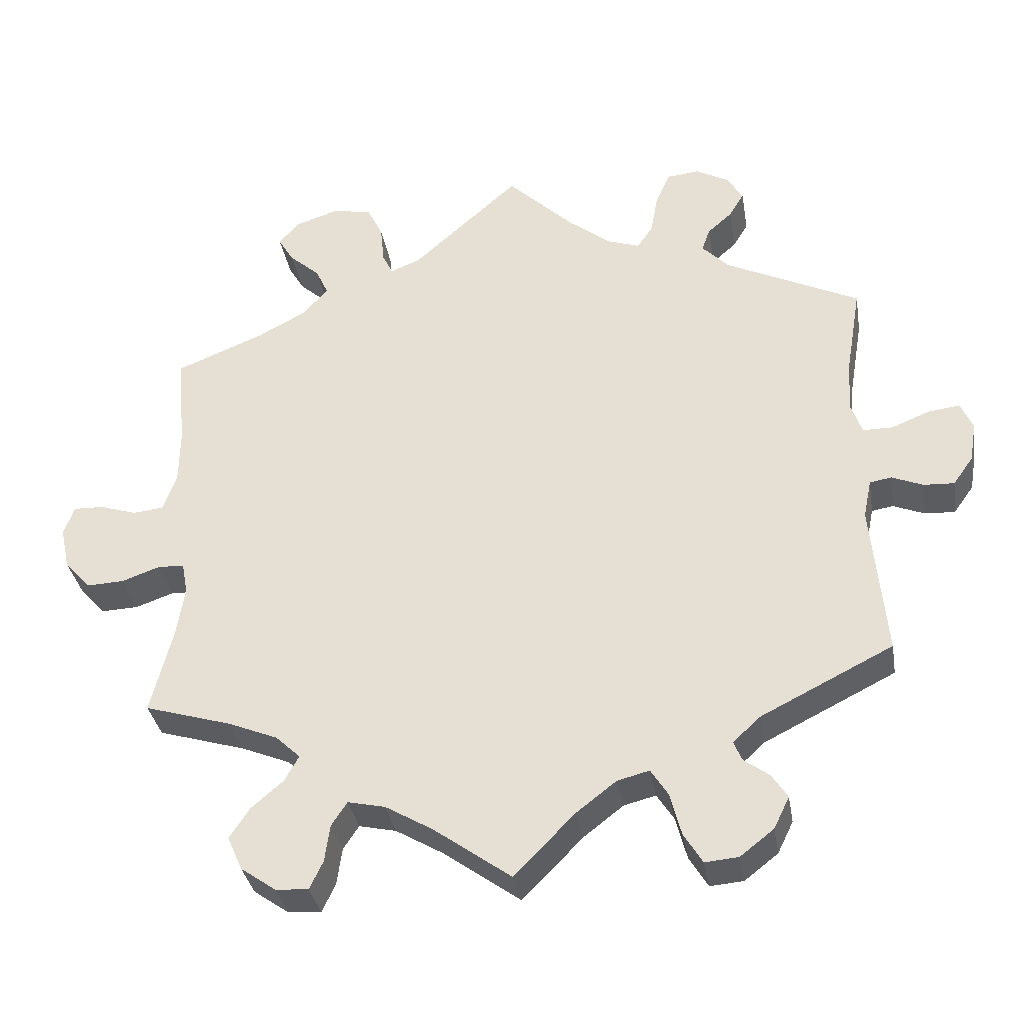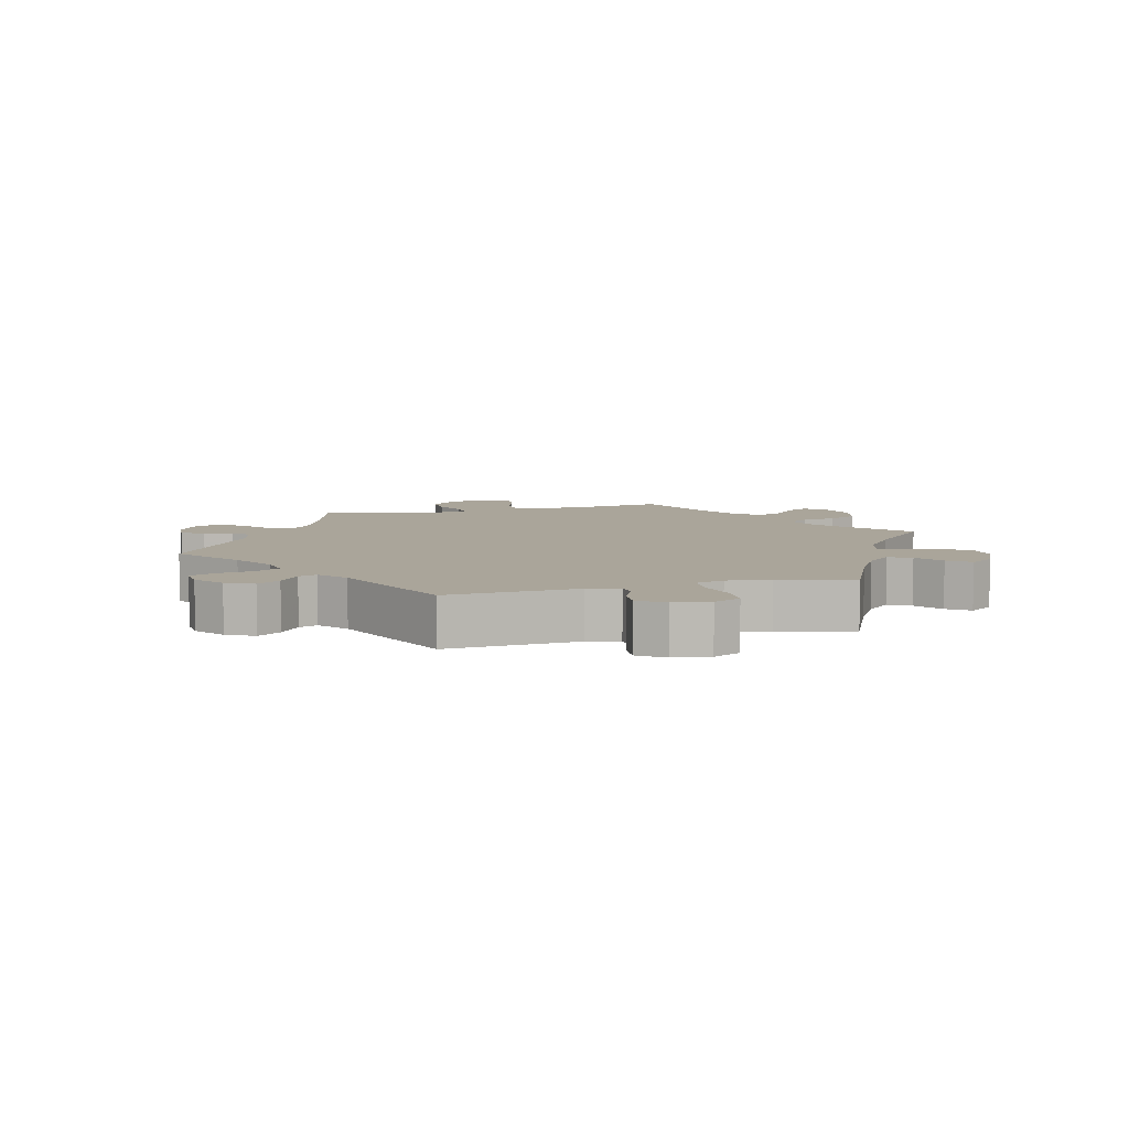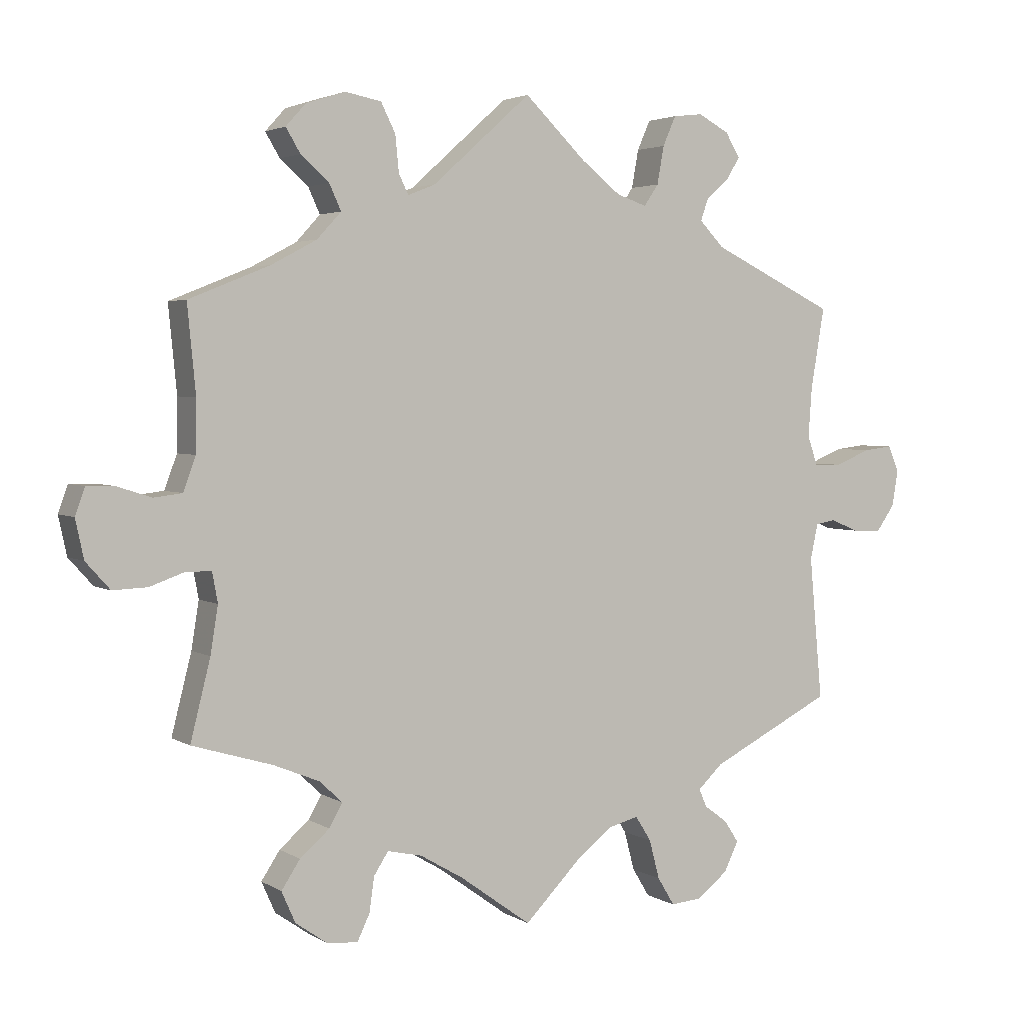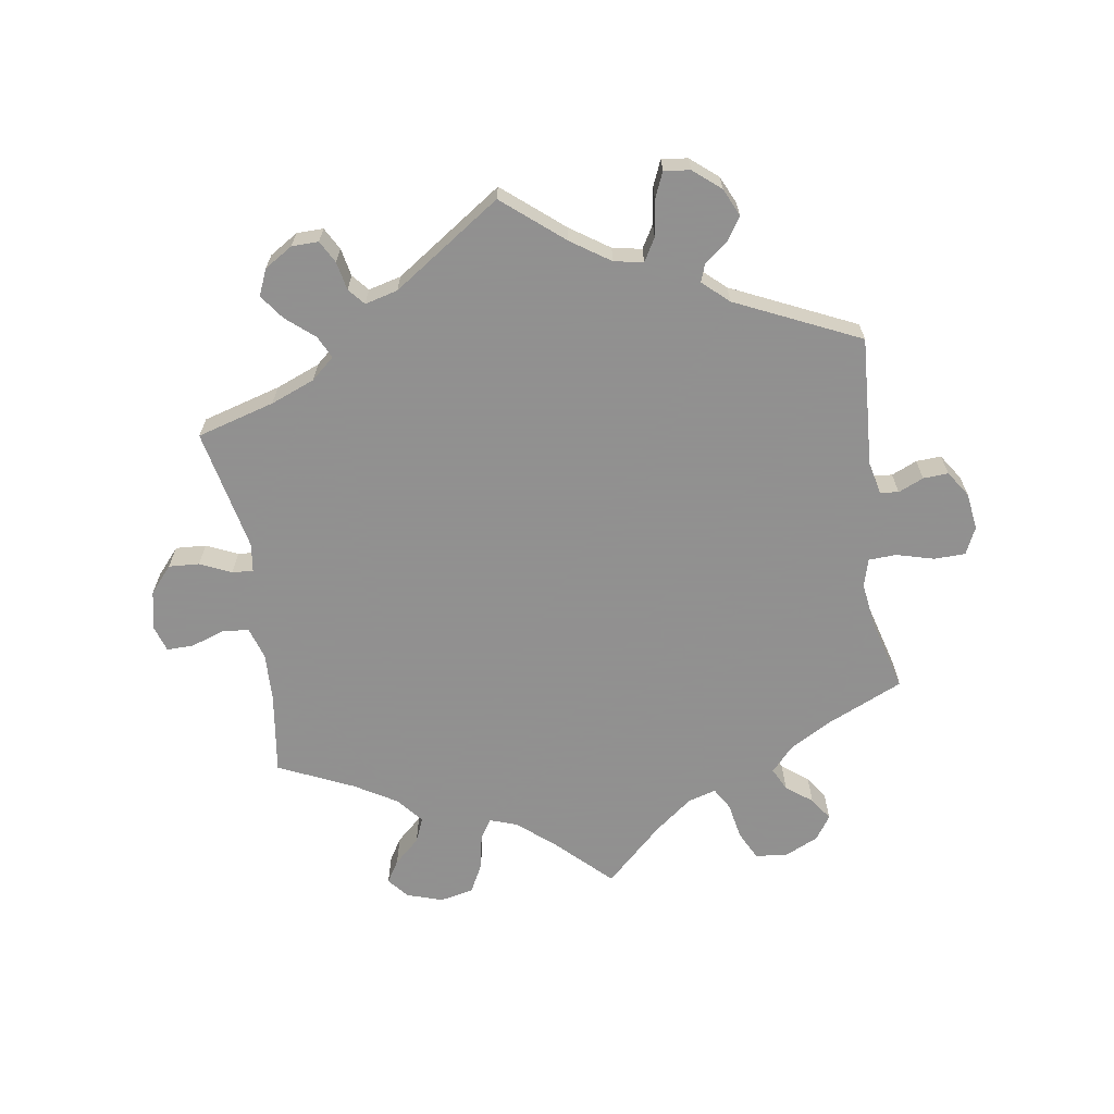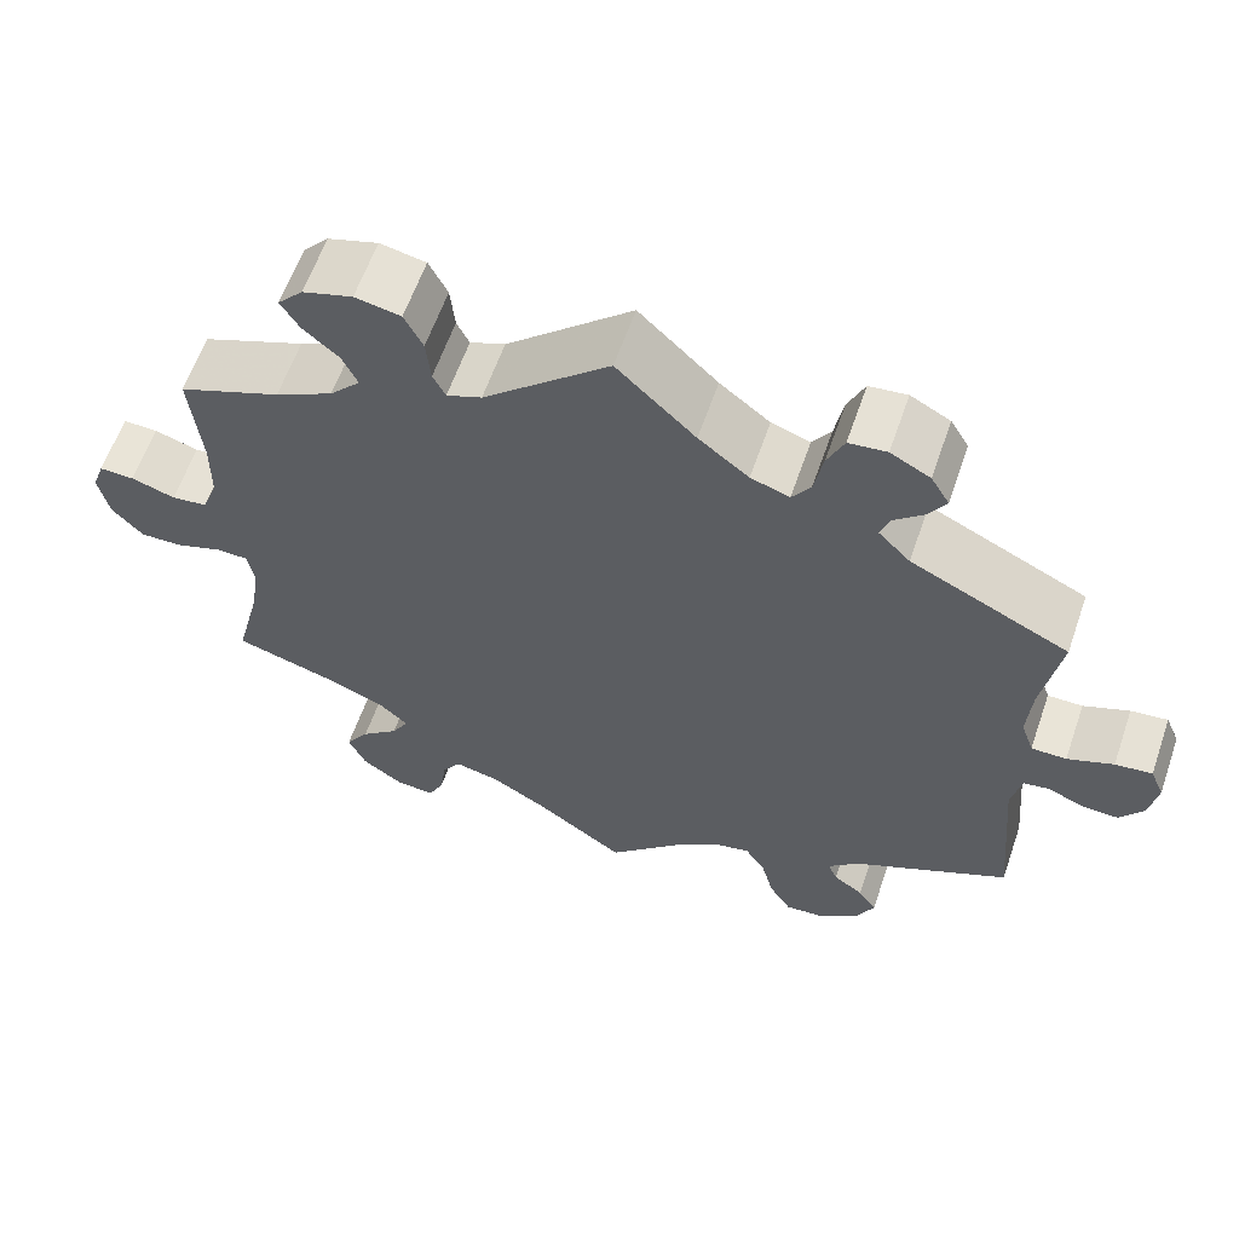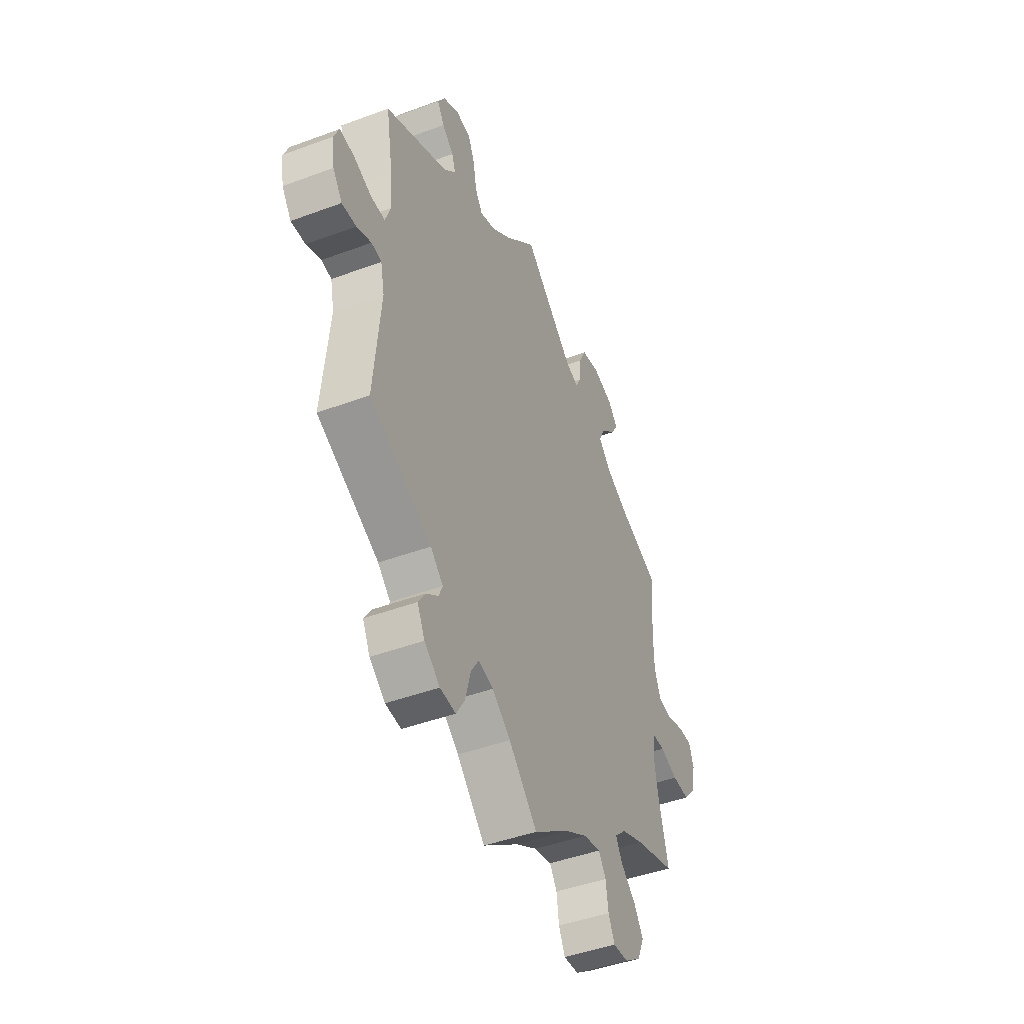
<metadata>
{"format":"obj","ext":"obj","renderer":"f3d","projection":"perspective","resolution":1024,"background":"white","views":[{"elev":-34.1,"azim":9.4,"up":"+Z"},{"elev":7.6,"azim":136.0,"up":"+Y"},{"elev":3.3,"azim":-28.3,"up":"+Z"},{"elev":-65.8,"azim":68.7,"up":"+Y"},{"elev":61.1,"azim":19.1,"up":"+Z"},{"elev":-45.3,"azim":113.2,"up":"+Z"}]}
</metadata>
<code>
v -0.383 0.07 0.336
v -0.317 0.07 0.371
v -0.282 0.07 0.409
v -0.299 0.07 0.446
v -0.34 0.07 0.482
v -0.361 0.07 0.517
v -0.332 0.07 0.549
v -0.275 0.07 0.567
v -0.223 0.07 0.557
v -0.202 0.07 0.515
v -0.197 0.07 0.463
v -0.183 0.07 0.434
v -0.143 0.07 0.45
v 0 0.07 0.578
v 0.089 0.07 0.492
v 0.146 0.07 0.447
v 0.19 0.07 0.432
v 0.211 0.07 0.463
v 0.221 0.07 0.518
v 0.24 0.07 0.561
v 0.283 0.07 0.566
v 0.328 0.07 0.542
v 0.349 0.07 0.507
v 0.329 0.07 0.474
v 0.296 0.07 0.445
v 0.285 0.07 0.414
v 0.321 0.07 0.377
v 0.501 0.07 0.29
v 0.481 0.07 0.172
v 0.476 0.07 0.101
v 0.491 0.07 0.058
v 0.531 0.07 0.058
v 0.583 0.07 0.079
v 0.625 0.07 0.084
v 0.641 0.07 0.047
v 0.632 0.07 -0.006
v 0.605 0.07 -0.044
v 0.564 0.07 -0.042
v 0.522 0.07 -0.025
v 0.493 0.07 -0.03
v 0.482 0.07 -0.082
v 0.501 0.07 -0.289
v 0.323 0.07 -0.378
v 0.287 0.07 -0.412
v 0.298 0.07 -0.438
v 0.332 0.07 -0.463
v 0.353 0.07 -0.495
v 0.332 0.07 -0.538
v 0.287 0.07 -0.573
v 0.242 0.07 -0.577
v 0.217 0.07 -0.536
v 0.202 0.07 -0.479
v 0.179 0.07 -0.443
v 0.136 0.07 -0.454
v 0.083 0.07 -0.495
v 0.001 0.07 -0.578
v -0.103 0.07 -0.503
v -0.166 0.07 -0.466
v -0.216 0.07 -0.455
v -0.237 0.07 -0.487
v -0.244 0.07 -0.537
v -0.262 0.07 -0.575
v -0.306 0.07 -0.572
v -0.353 0.07 -0.539
v -0.373 0.07 -0.494
v -0.346 0.07 -0.453
v -0.303 0.07 -0.416
v -0.284 0.07 -0.382
v -0.317 0.07 -0.351
v -0.383 0.07 -0.324
v -0.5 0.07 -0.289
v -0.471 0.07 -0.174
v -0.46 0.07 -0.106
v -0.468 0.07 -0.063
v -0.504 0.07 -0.062
v -0.555 0.07 -0.08
v -0.605 0.07 -0.082
v -0.64 0.07 -0.043
v -0.652 0.07 0.013
v -0.638 0.07 0.052
v -0.598 0.07 0.051
v -0.548 0.07 0.035
v -0.507 0.07 0.04
v -0.489 0.07 0.089
v -0.488 0.07 0.164
v -0.5 0.07 0.289
v -0.383 0 0.336
v -0.317 0 0.371
v -0.282 0 0.409
v -0.299 0 0.446
v -0.34 0 0.482
v -0.361 0 0.517
v -0.332 0 0.549
v -0.275 0 0.567
v -0.223 0 0.557
v -0.202 0 0.515
v -0.197 0 0.463
v -0.183 0 0.434
v -0.143 0 0.45
v 0 0 0.578
v 0.089 0 0.492
v 0.146 0 0.447
v 0.19 0 0.432
v 0.211 0 0.463
v 0.221 0 0.518
v 0.24 0 0.561
v 0.283 0 0.566
v 0.328 0 0.542
v 0.349 0 0.507
v 0.329 0 0.474
v 0.296 0 0.445
v 0.285 0 0.414
v 0.321 0 0.377
v 0.501 0 0.29
v 0.481 0 0.172
v 0.476 0 0.101
v 0.491 0 0.058
v 0.531 0 0.058
v 0.583 0 0.079
v 0.625 0 0.084
v 0.641 0 0.047
v 0.632 0 -0.006
v 0.605 0 -0.044
v 0.564 0 -0.042
v 0.522 0 -0.025
v 0.493 0 -0.03
v 0.482 0 -0.082
v 0.501 0 -0.289
v 0.323 0 -0.378
v 0.287 0 -0.412
v 0.298 0 -0.438
v 0.332 0 -0.463
v 0.353 0 -0.495
v 0.332 0 -0.538
v 0.287 0 -0.573
v 0.242 0 -0.577
v 0.217 0 -0.536
v 0.202 0 -0.479
v 0.179 0 -0.443
v 0.136 0 -0.454
v 0.083 0 -0.495
v 0.001 0 -0.578
v -0.103 0 -0.503
v -0.166 0 -0.466
v -0.216 0 -0.455
v -0.237 0 -0.487
v -0.244 0 -0.537
v -0.262 0 -0.575
v -0.306 0 -0.572
v -0.353 0 -0.539
v -0.373 0 -0.494
v -0.346 0 -0.453
v -0.303 0 -0.416
v -0.284 0 -0.382
v -0.317 0 -0.351
v -0.383 0 -0.324
v -0.5 0 -0.289
v -0.471 0 -0.174
v -0.46 0 -0.106
v -0.468 0 -0.063
v -0.504 0 -0.062
v -0.555 0 -0.08
v -0.605 0 -0.082
v -0.64 0 -0.043
v -0.652 0 0.013
v -0.638 0 0.052
v -0.598 0 0.051
v -0.548 0 0.035
v -0.507 0 0.04
v -0.489 0 0.089
v -0.488 0 0.164
v -0.5 0 0.289
f 85 86 1
f 84 85 1 2
f 83 84 2 3
f 79 80 81 82
f 79 82 83
f 78 79 83
f 75 76 77 78
f 74 75 78 83
f 70 71 72
f 69 70 72 73
f 68 69 73 74
f 64 65 66 67
f 64 67 68
f 63 64 68
f 60 61 62 63
f 59 60 63 68
f 58 59 68 74
f 55 56 57
f 54 55 57 58
f 53 54 58 74
f 49 50 51 52
f 49 52 53
f 48 49 53
f 45 46 47 48
f 44 45 48 53
f 43 44 53 74
f 41 42 43 74
f 36 37 38 39
f 36 39 40
f 35 36 40
f 32 33 34 35
f 31 32 35 40
f 30 31 40 41
f 27 28 29
f 26 27 29 30
f 22 23 24 25
f 22 25 26
f 21 22 26
f 18 19 20 21
f 17 18 21 26
f 13 14 15
f 12 13 15 16
f 8 9 10 11
f 8 11 12
f 7 8 12
f 4 5 6 7
f 3 4 7 12
f 17 26 30 41
f 17 41 74 83
f 16 17 83
f 3 12 16 83
f 87 172 171
f 88 87 171 170
f 89 88 170 169
f 168 167 166 165
f 169 168 165
f 169 165 164
f 164 163 162 161
f 169 164 161 160
f 158 157 156
f 159 158 156 155
f 160 159 155 154
f 153 152 151 150
f 154 153 150
f 154 150 149
f 149 148 147 146
f 154 149 146 145
f 160 154 145 144
f 143 142 141
f 144 143 141 140
f 160 144 140 139
f 138 137 136 135
f 139 138 135
f 139 135 134
f 134 133 132 131
f 139 134 131 130
f 160 139 130 129
f 160 129 128 127
f 125 124 123 122
f 126 125 122
f 126 122 121
f 121 120 119 118
f 126 121 118 117
f 127 126 117 116
f 115 114 113
f 116 115 113 112
f 111 110 109 108
f 112 111 108
f 112 108 107
f 107 106 105 104
f 112 107 104 103
f 101 100 99
f 102 101 99 98
f 97 96 95 94
f 98 97 94
f 98 94 93
f 93 92 91 90
f 98 93 90 89
f 127 116 112 103
f 169 160 127 103
f 169 103 102
f 169 102 98 89
f 1 87 88 2
f 2 88 89 3
f 3 89 90 4
f 4 90 91 5
f 5 91 92 6
f 6 92 93 7
f 7 93 94 8
f 8 94 95 9
f 9 95 96 10
f 10 96 97 11
f 11 97 98 12
f 12 98 99 13
f 13 99 100 14
f 14 100 101 15
f 15 101 102 16
f 16 102 103 17
f 17 103 104 18
f 18 104 105 19
f 19 105 106 20
f 20 106 107 21
f 21 107 108 22
f 22 108 109 23
f 23 109 110 24
f 24 110 111 25
f 25 111 112 26
f 26 112 113 27
f 27 113 114 28
f 28 114 115 29
f 29 115 116 30
f 30 116 117 31
f 31 117 118 32
f 32 118 119 33
f 33 119 120 34
f 34 120 121 35
f 35 121 122 36
f 36 122 123 37
f 37 123 124 38
f 38 124 125 39
f 39 125 126 40
f 40 126 127 41
f 41 127 128 42
f 42 128 129 43
f 43 129 130 44
f 44 130 131 45
f 45 131 132 46
f 46 132 133 47
f 47 133 134 48
f 48 134 135 49
f 49 135 136 50
f 50 136 137 51
f 51 137 138 52
f 52 138 139 53
f 53 139 140 54
f 54 140 141 55
f 55 141 142 56
f 56 142 143 57
f 57 143 144 58
f 58 144 145 59
f 59 145 146 60
f 60 146 147 61
f 61 147 148 62
f 62 148 149 63
f 63 149 150 64
f 64 150 151 65
f 65 151 152 66
f 66 152 153 67
f 67 153 154 68
f 68 154 155 69
f 69 155 156 70
f 70 156 157 71
f 71 157 158 72
f 72 158 159 73
f 73 159 160 74
f 74 160 161 75
f 75 161 162 76
f 76 162 163 77
f 77 163 164 78
f 78 164 165 79
f 79 165 166 80
f 80 166 167 81
f 81 167 168 82
f 82 168 169 83
f 83 169 170 84
f 84 170 171 85
f 85 171 172 86
f 86 172 87 1

</code>
